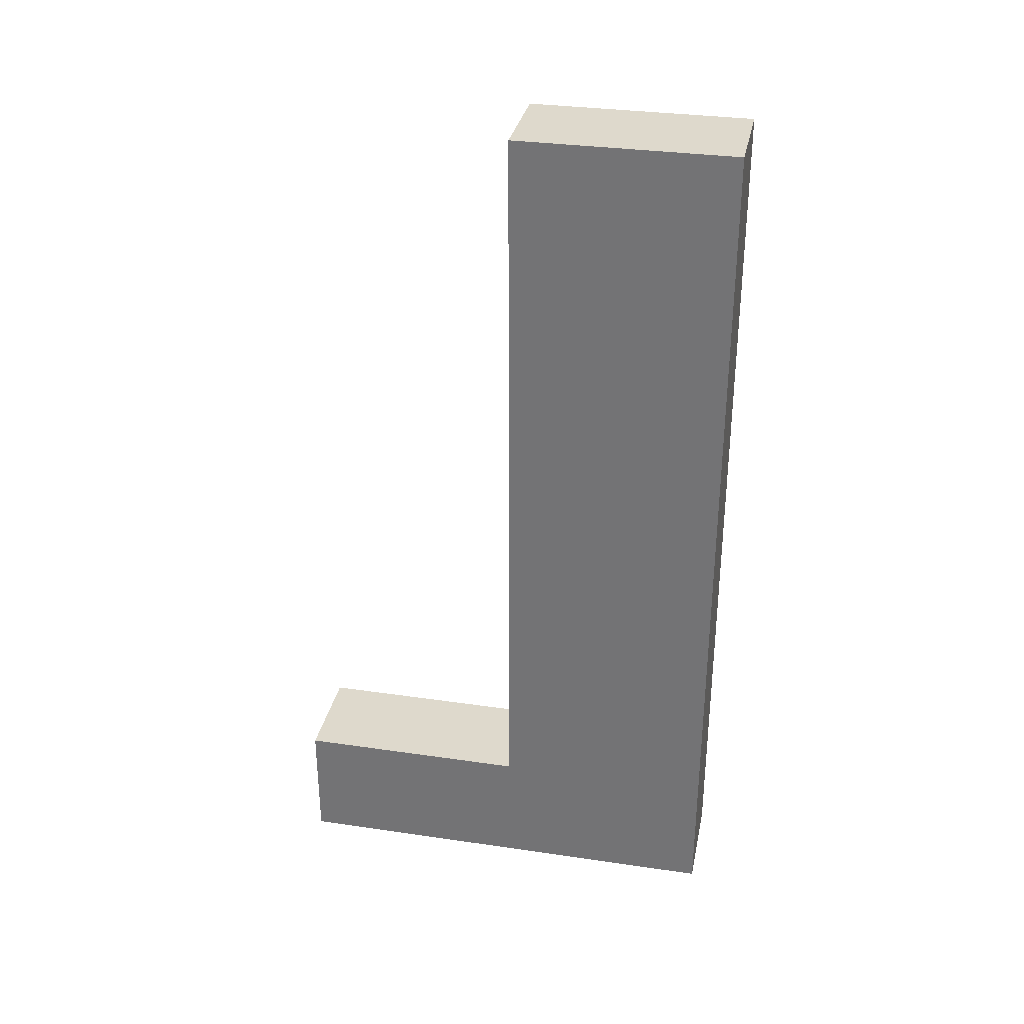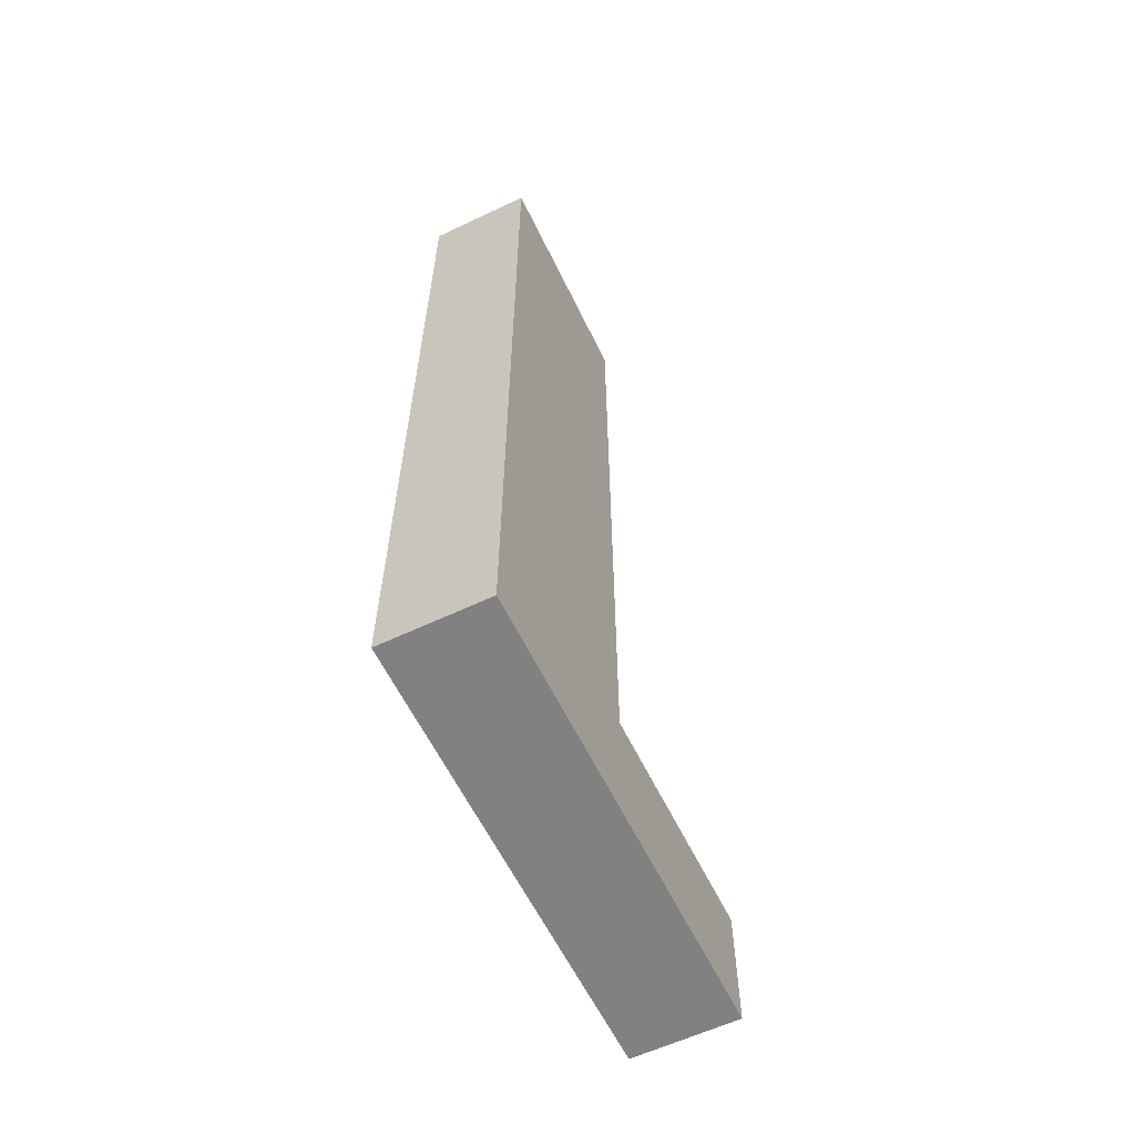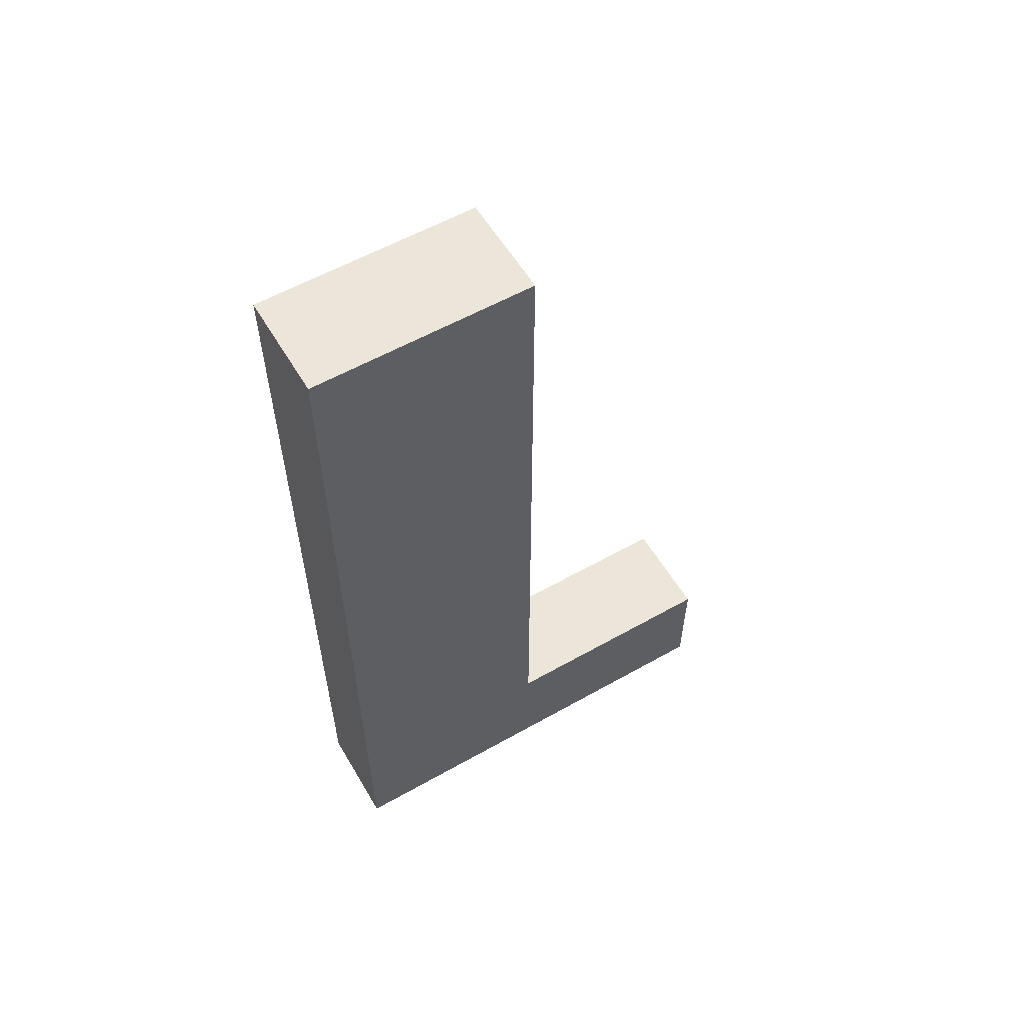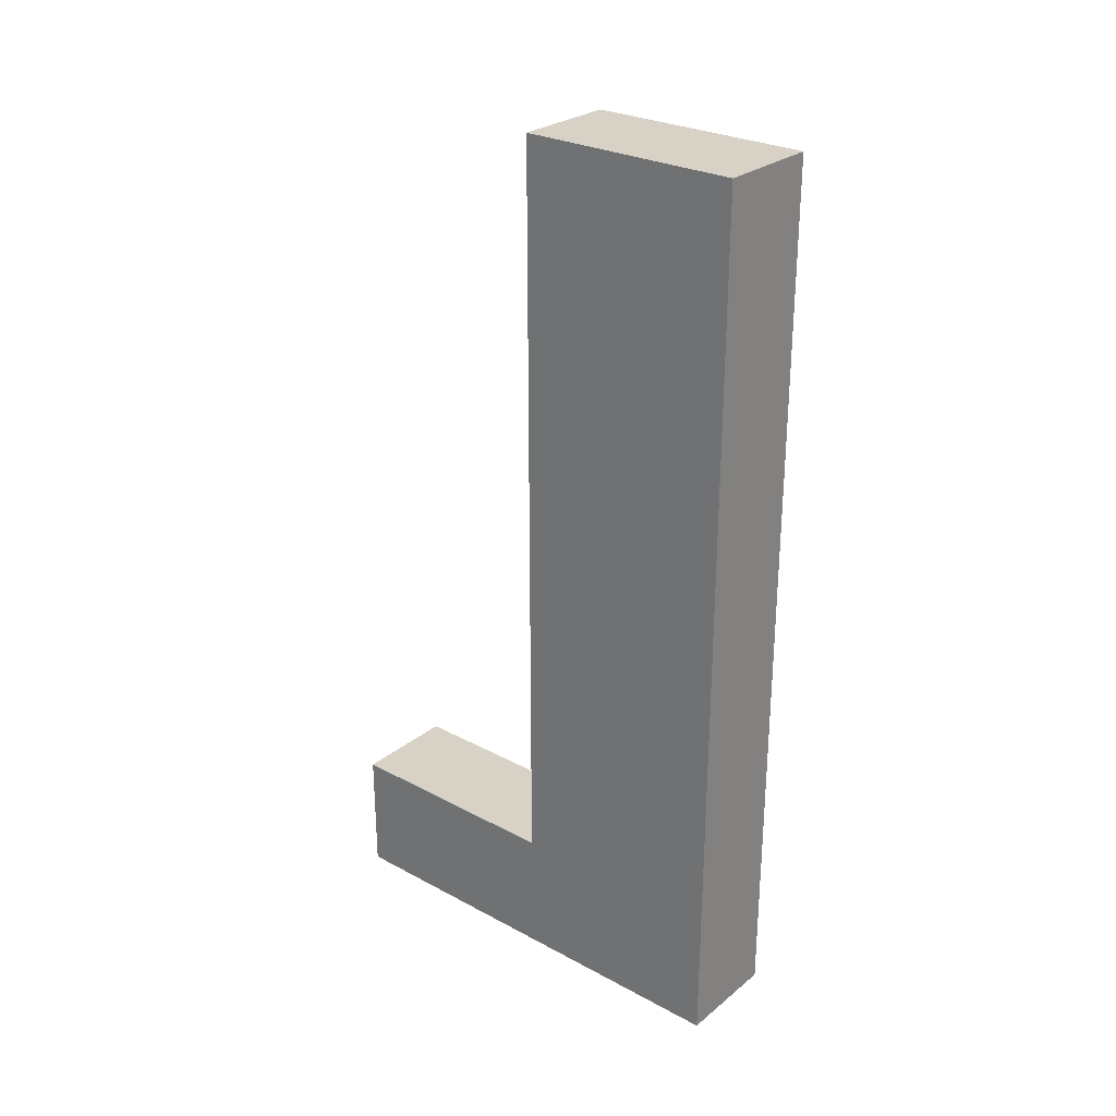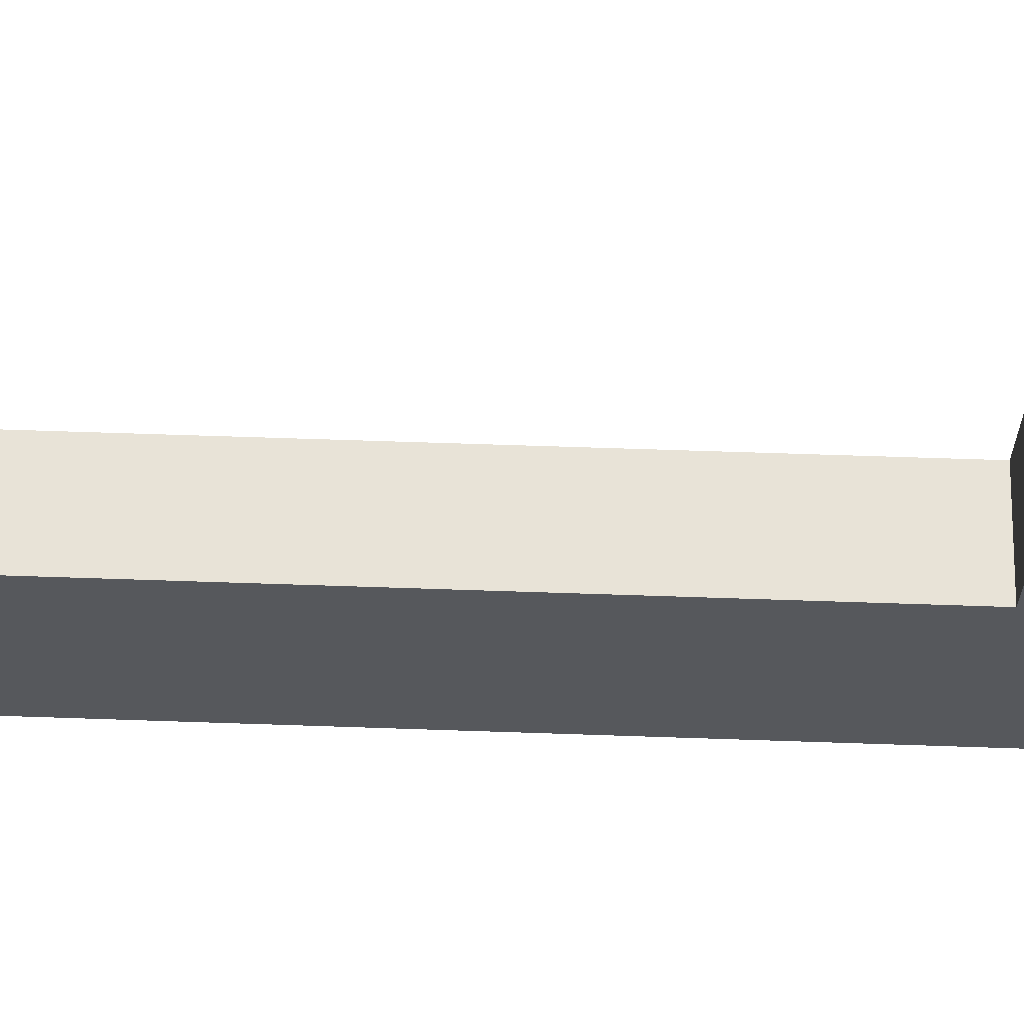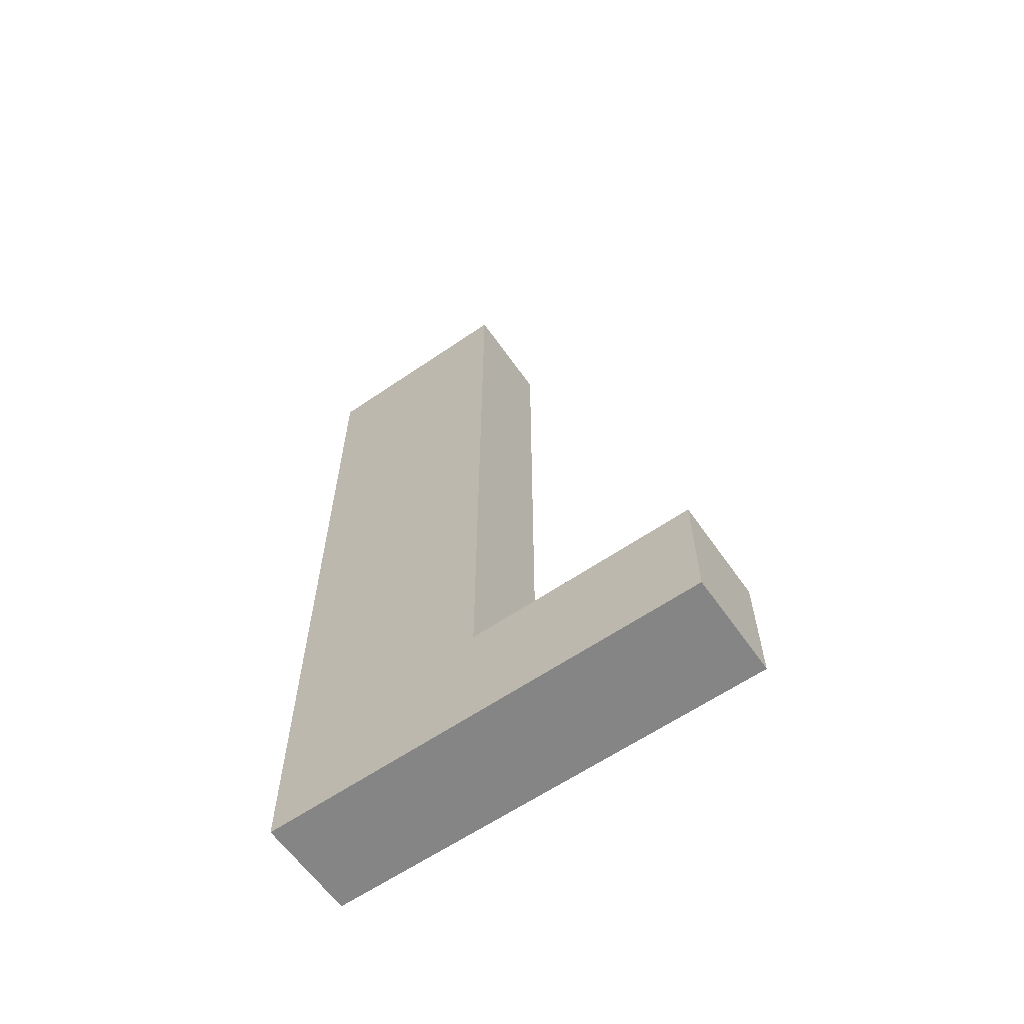
<metadata>
{"format":"obj","ext":"obj","renderer":"f3d","projection":"perspective","resolution":1024,"background":"white","views":[{"elev":32.1,"azim":101.6,"up":"+Y"},{"elev":-60.5,"azim":-154.2,"up":"+Y"},{"elev":57.6,"azim":-120.4,"up":"+Y"},{"elev":27.4,"azim":129.6,"up":"+Y"},{"elev":62.4,"azim":-88.0,"up":"+Z"},{"elev":-61.7,"azim":-55.1,"up":"+Y"}]}
</metadata>
<code>
o RightArm_Cube.002
v 0.06614 -0.002464 -0.1397
v 0.06614 -1.127 -0.1397
v 0.06614 -0.002464 0.1397
v 0.06614 -1.127 0.1397
v -0.06614 -0.002464 -0.1397
v -0.06614 -1.127 -0.1397
v -0.06614 -0.002464 0.1397
v -0.06614 -1.127 0.1397
v 0.06614 -0.966 -0.1397
v -0.06614 -0.966 0.1397
v 0.06614 -0.966 0.1397
v -0.06614 -0.966 -0.1397
v 0.06614 -0.966 0.4374
v 0.06614 -1.127 0.4374
v -0.06614 -1.127 0.4374
v -0.06614 -0.966 0.4374
f 1 5 7 3
f 11 3 7 10
f 10 7 5 12
f 6 2 4 8
f 9 1 3 11
f 12 5 1 9
f 6 12 9 2
f 2 9 11 4
f 8 10 12 6
f 8 4 14 15
f 14 13 16 15
f 11 10 16 13
f 4 11 13 14
f 10 8 15 16

</code>
